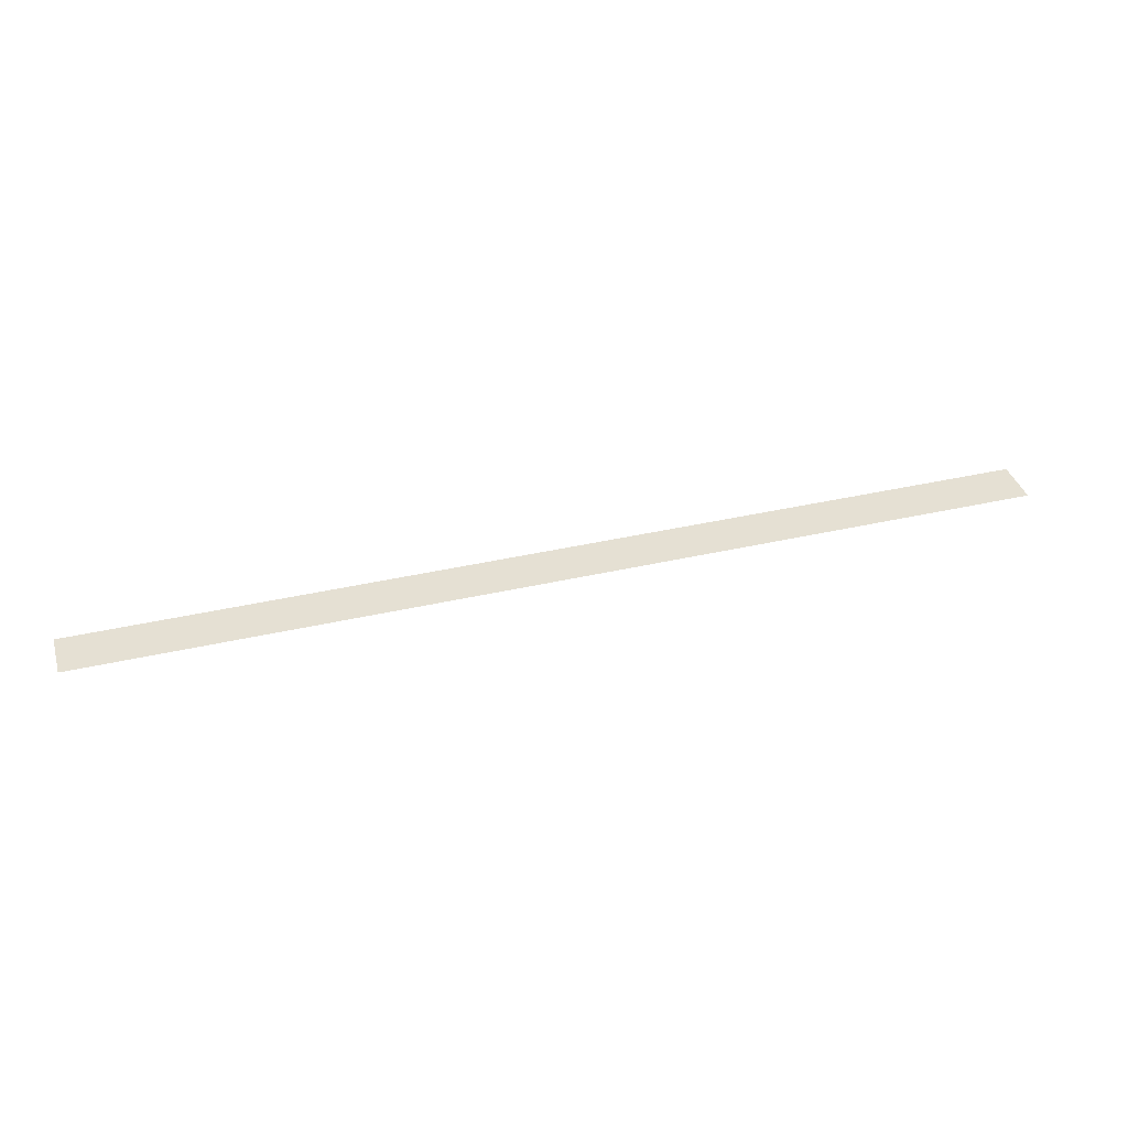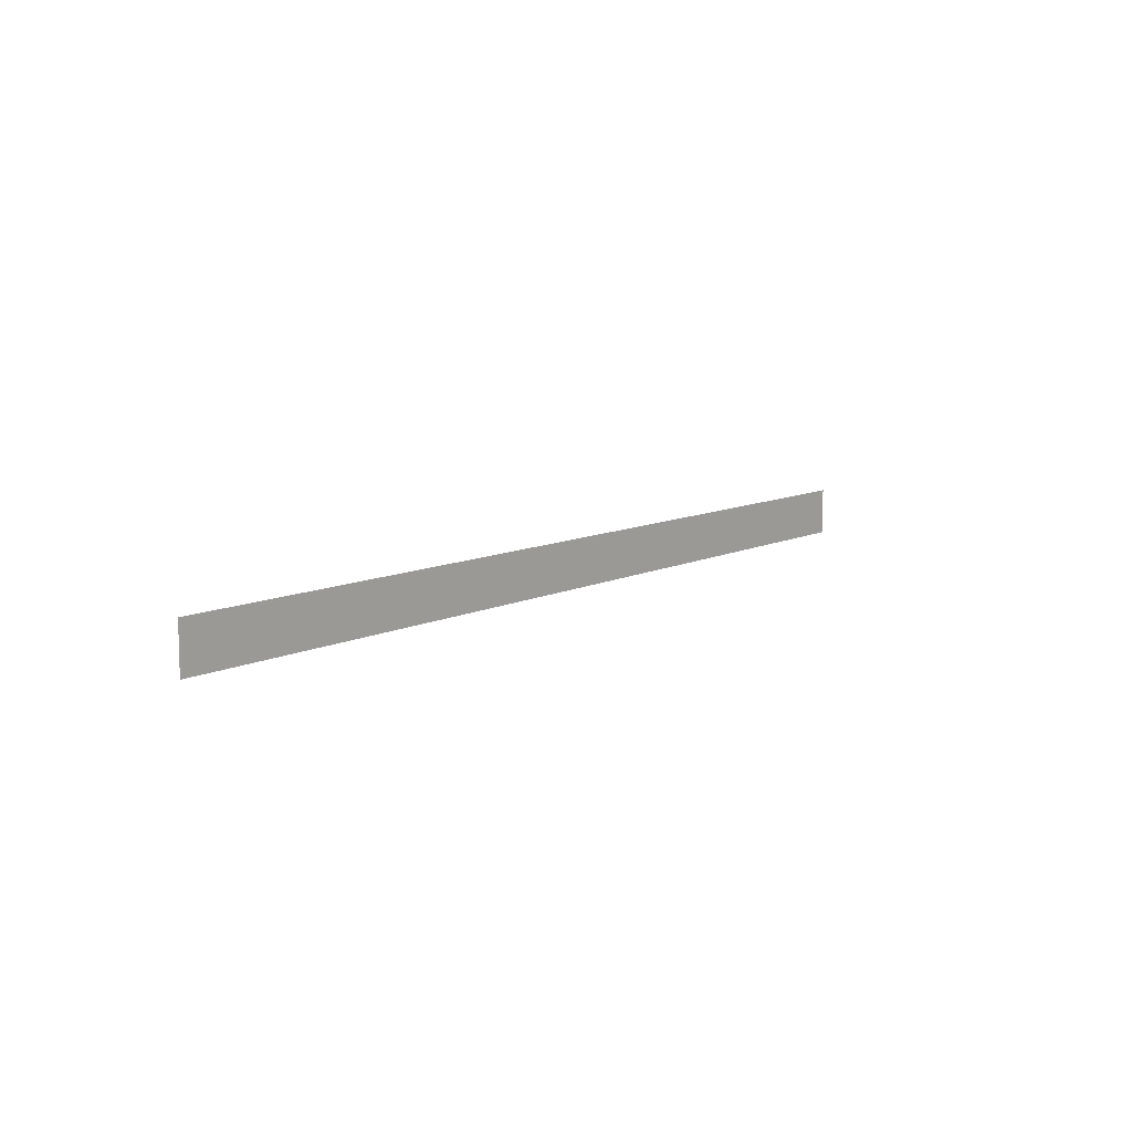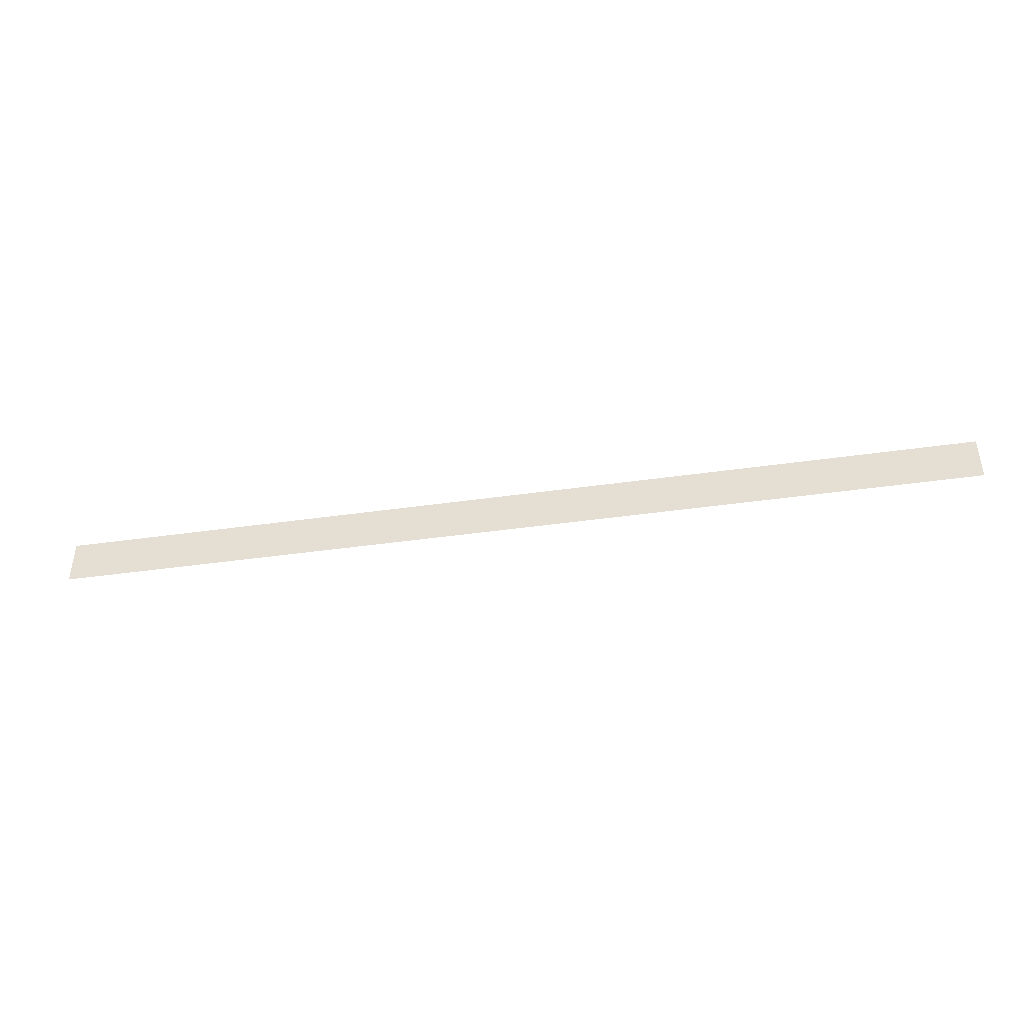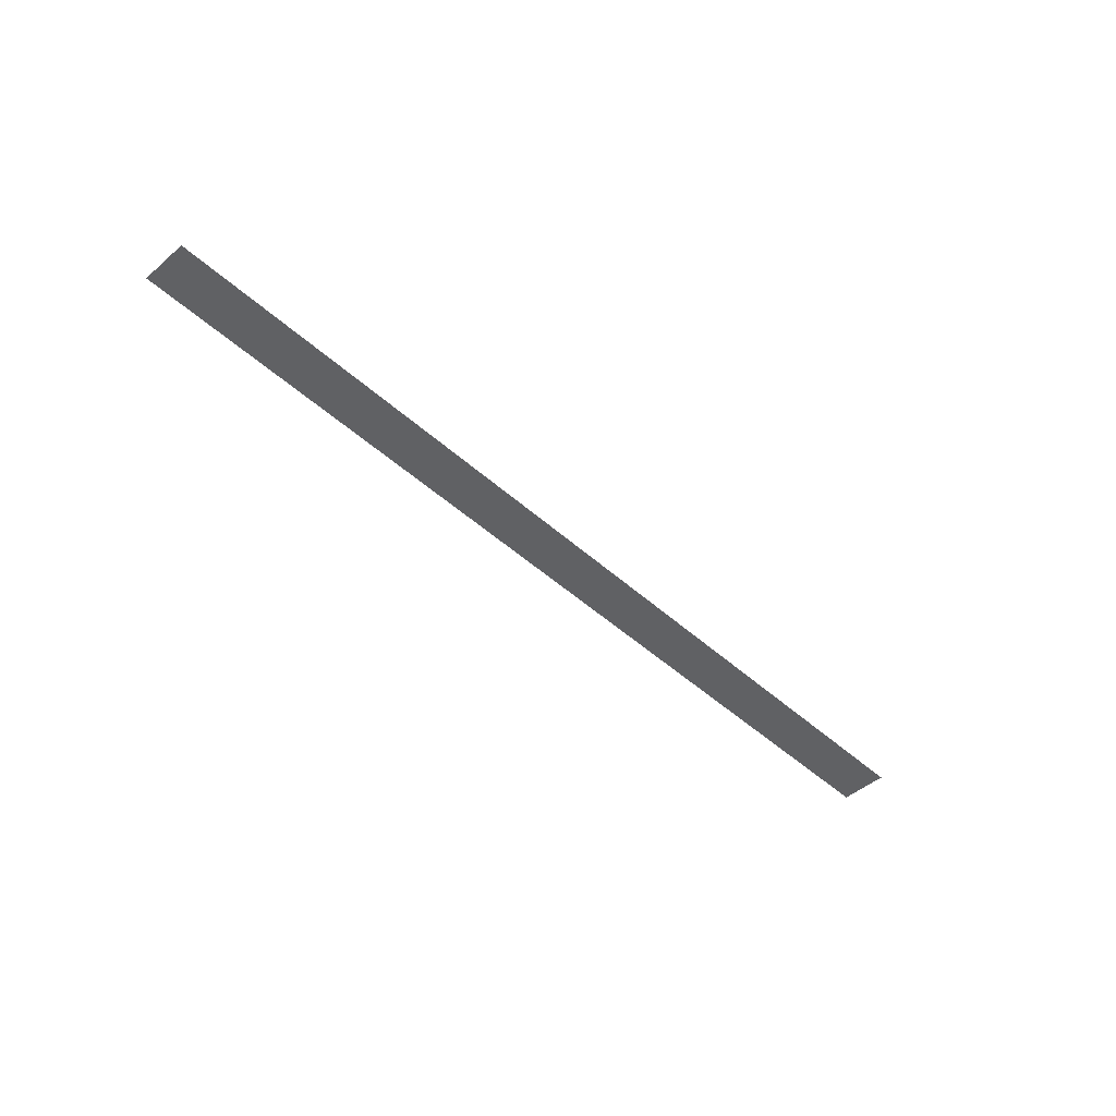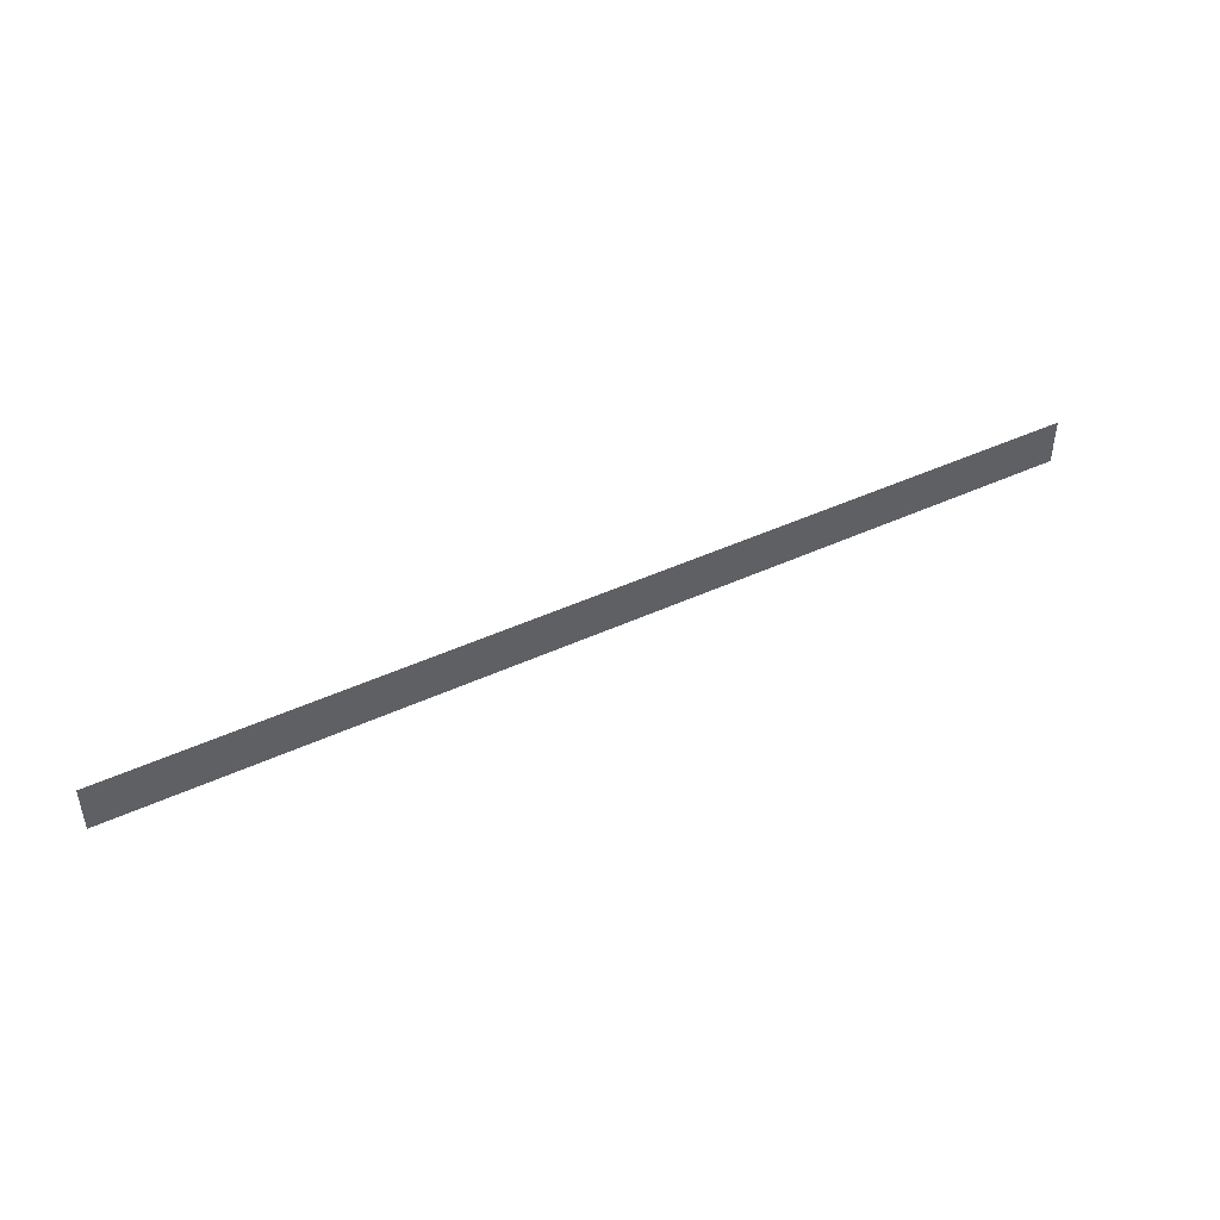
<metadata>
{"format":"obj","ext":"obj","renderer":"f3d","projection":"perspective","resolution":1024,"background":"white","views":[{"elev":37.9,"azim":-16.4,"up":"+Z"},{"elev":9.4,"azim":-52.6,"up":"+Y"},{"elev":-42.9,"azim":9.6,"up":"+Y"},{"elev":-46.9,"azim":134.2,"up":"+Z"},{"elev":44.9,"azim":151.8,"up":"+Y"}]}
</metadata>
<code>
v 0 0 0
v 400 0 0
v 400 20 0
v 0 20 0
f 4 3 2 1

</code>
